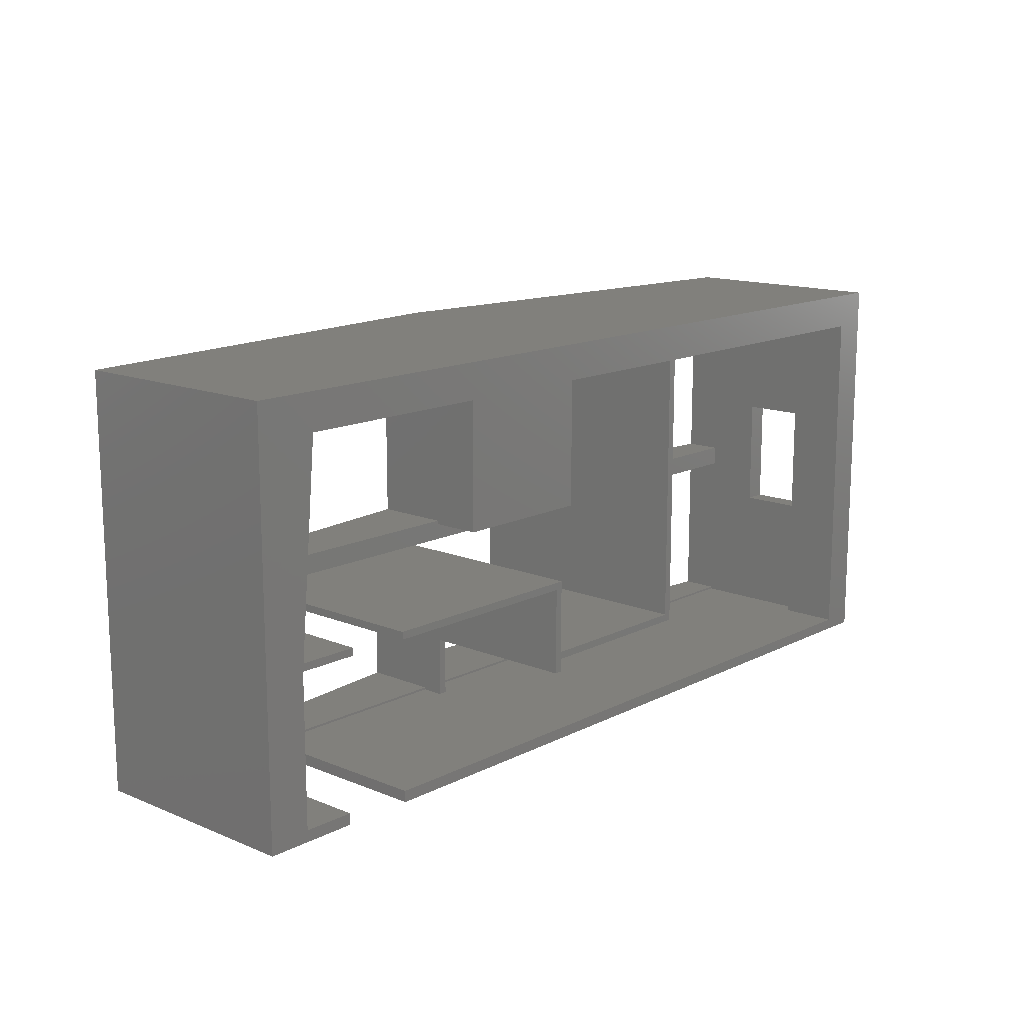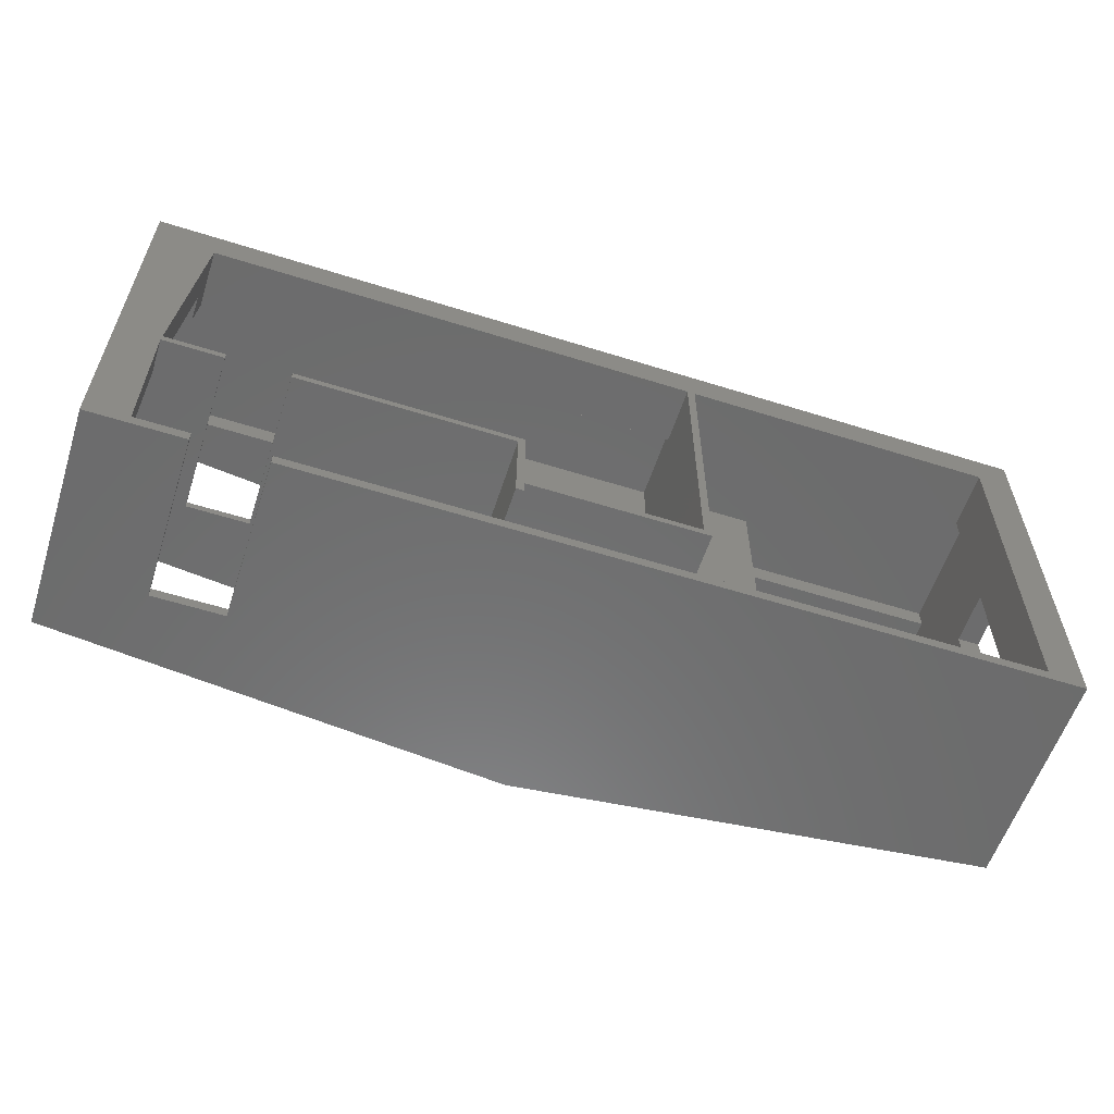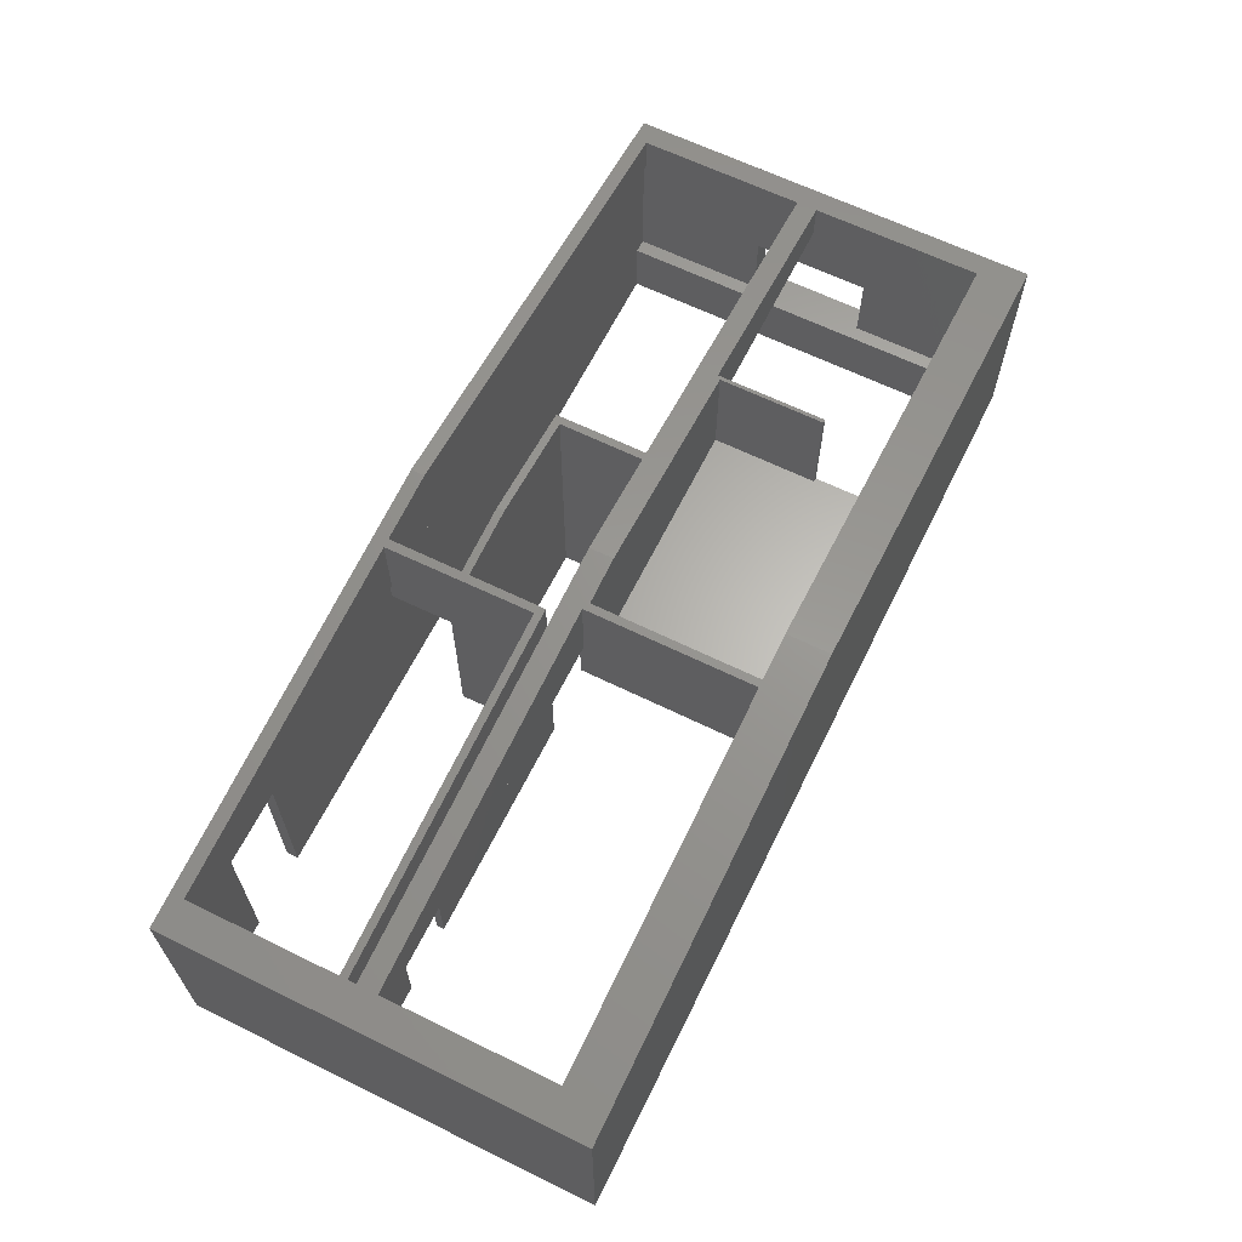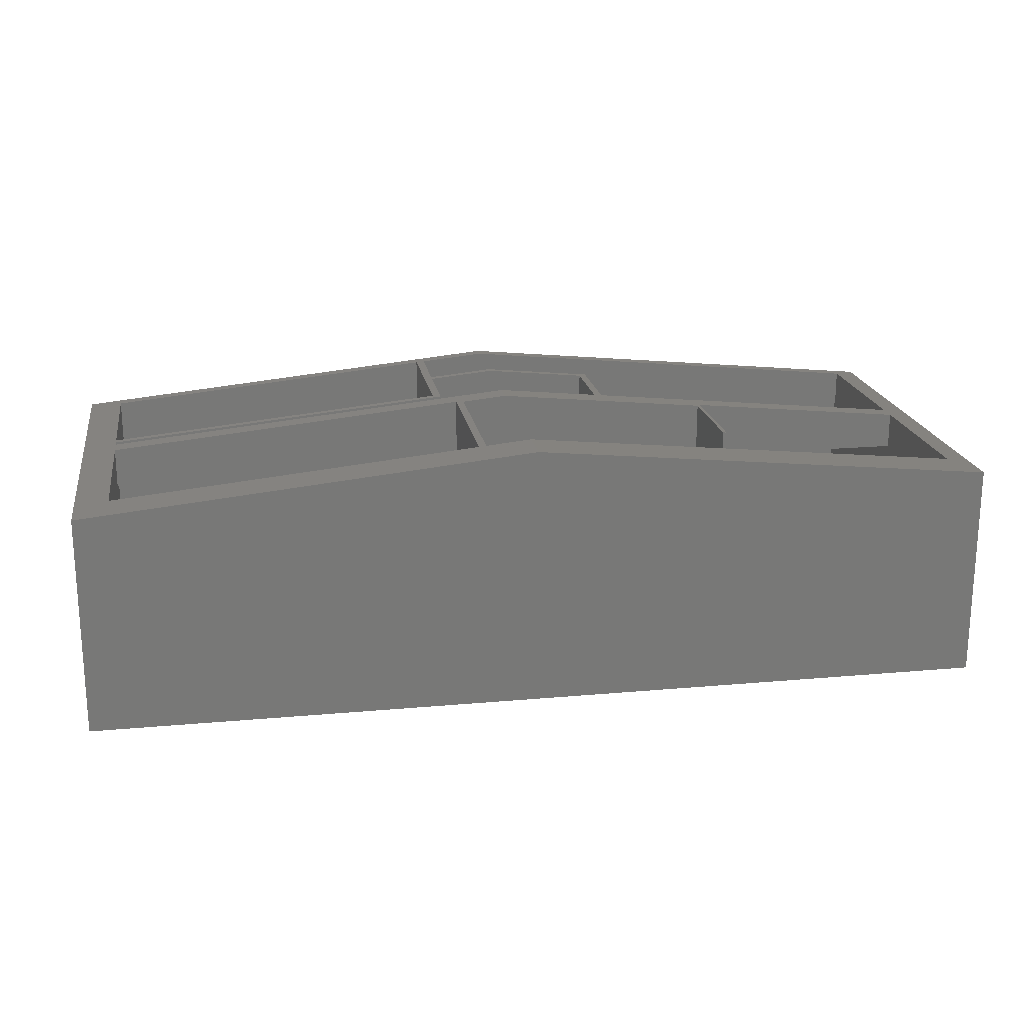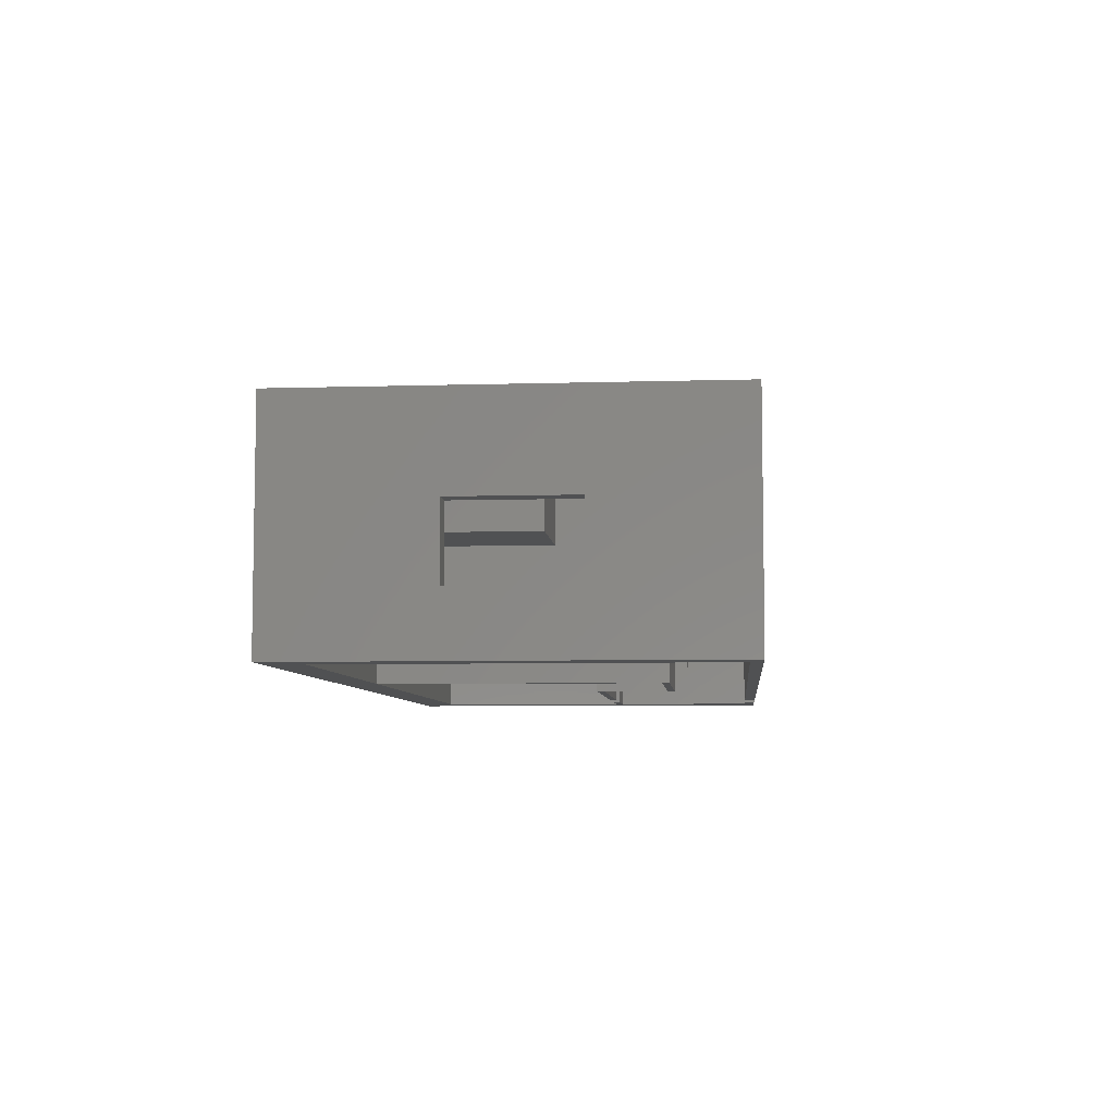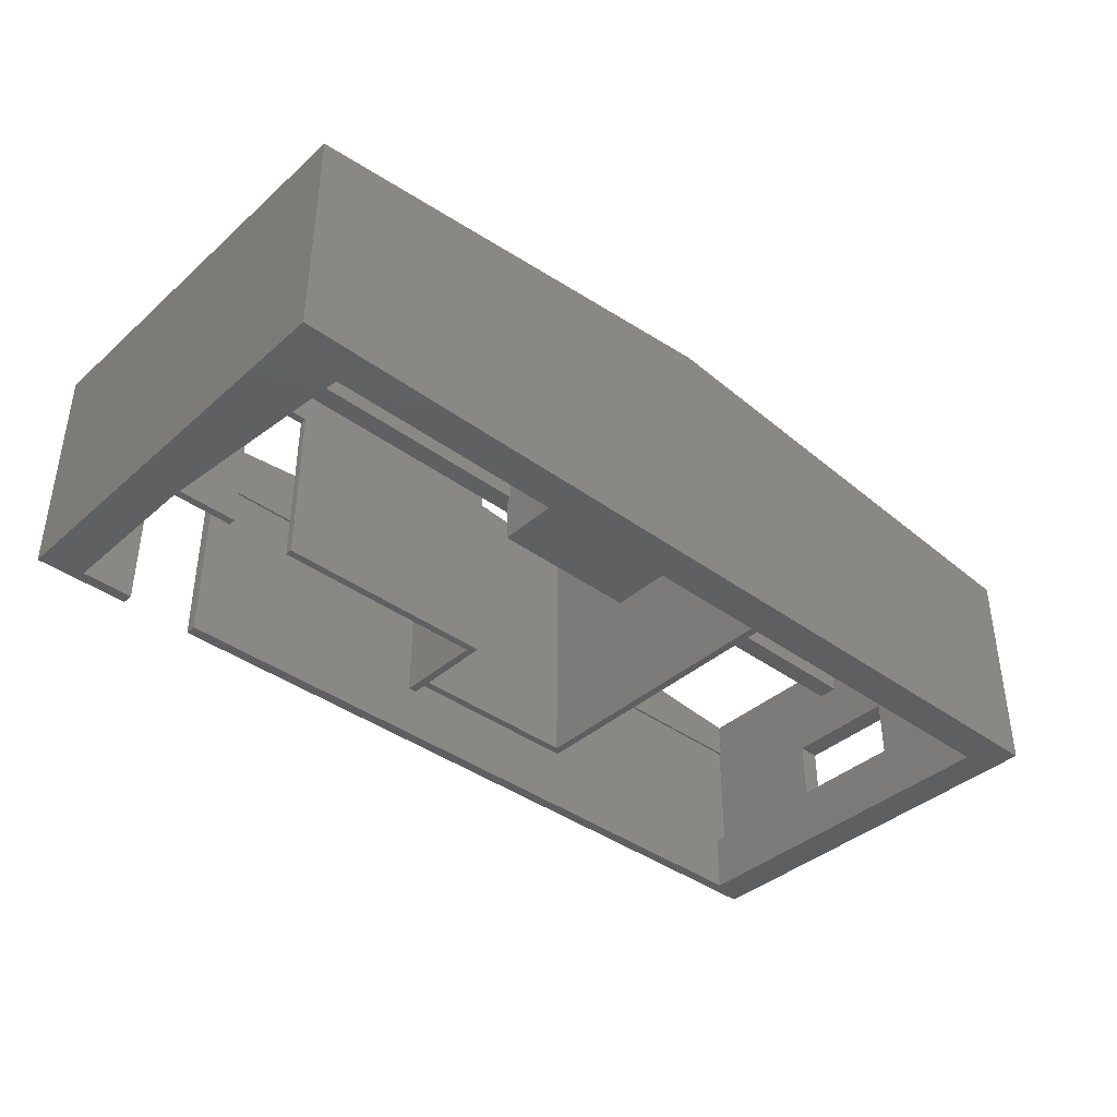
<metadata>
{"format":"stl","ext":"stl","renderer":"f3d","projection":"perspective","resolution":1024,"background":"white","views":[{"elev":14.1,"azim":132.1,"up":"+Y"},{"elev":-58.3,"azim":162.0,"up":"+Y"},{"elev":64.0,"azim":116.3,"up":"+Z"},{"elev":19.5,"azim":170.4,"up":"+Z"},{"elev":-6.5,"azim":-84.9,"up":"+Z"},{"elev":-39.4,"azim":137.6,"up":"+Z"}]}
</metadata>
<code>
# stl→obj: 162 verts, 344 faces
v 1.074e+04 2000 0
v 1.074e+04 2100 0
v 1.153e+04 2100 0
v 1.21e+04 -150 0
v 1.154e+04 -7.579e-14 0
v 1.154e+04 2000 0
v 1.085e+04 -150 0
v 1.085e+04 0 0
v 4584 4820 0
v -300 5300 0
v 1.21e+04 5300 0
v 180 1.499e-28 0
v 9900 -150 0
v -300 -150 0
v 9900 0 0
v 4584 1100 0
v 4480 1000 0
v 4480 4820 0
v 7004 820 0
v 6896 820 0
v 6896 1000 0
v 9904 2100 0
v 9904 2000 0
v 6996 2000 0
v 6896 1100 0
v 6896 2100 0
v 1.129e+04 4820 0
v 180 4820 0
v 6000 2210 3600
v 6000 2530 3600
v 4584 2210 3458
v 3070 2530 3307
v 3070 3918 3307
v 3020 3918 3302
v 3020 2480 3302
v -2.274e-13 2480 3000
v -2.274e-13 2210 3000
v -2.274e-13 4720 3000
v 6000 4720 3600
v 6000 5300 3600
v -300 5300 2970
v -300 -150 2970
v 6000 30 3600
v -3.032e-13 30 3000
v 6000 -150 3600
v 4480 2210 3448
v 4480 1000 3448
v 4584 1100 3458
v 6000 1000 3600
v 6000 1100 3600
v 180 4820 800
v 4480 4820 800
v 4480 5000 800
v 0 5000 800
v 0 3280 800
v -300 3280 800
v -300 1730 800
v 0 1.524e-28 800
v 180 0 800
v 0 1730 800
v 0 1.524e-28 2500
v 0 30 2500
v 0 1730 1760
v 0 3280 1760
v 1.421e-13 4720 2500
v 0 2480 2500
v 0 2210 2500
v 0 5000 2500
v -300 1730 1760
v -300 3280 1760
v 4480 2210 2500
v 3020 2480 2500
v 4480 2480 2500
v 1.153e+04 2100 470
v 1.133e+04 4332 470
v 1.129e+04 4820 800
v 1.133e+04 4332 800
v 4584 4820 800
v 4584 2430 1800
v 4584 5000 800
v 4584 5000 1800
v 4584 2430 2500
v 4584 2210 2500
v 6896 1100 3512
v 6896 2100 3512
v 1.165e+04 2100 3044
v 1.165e+04 2100 2081
v 1.074e+04 2100 2200
v 1.2e+04 2100 2081
v 1.2e+04 2100 470
v 9904 2100 2200
v 9904 2000 2200
v 1.2e+04 2000 470
v 1.2e+04 2000 2081
v 1.165e+04 2000 2081
v 1.165e+04 2000 3044
v 6996 2000 3502
v 1.074e+04 2000 2200
v 1.154e+04 2000 470
v 7004 820 2200
v 7010 30 3501
v 7010 30 2500
v 7010 5.394e-29 2500
v 7010 1.705e-13 2200
v 6896 820 2200
v 6896 30 2500
v 6896 30 3512
v 6896 1000 3512
v 6896 9.193e-14 2200
v 6896 5.555e-29 2500
v 4480 5000 1800
v 4480 2480 1800
v 1.165e+04 -1.124e-29 2500
v 1.165e+04 -2.248e-29 2081
v 1.085e+04 0 2200
v 1.2e+04 -1.616e-29 2081
v 1.2e+04 -1.616e-29 470
v 1.154e+04 0 470
v 9900 8.897e-30 2200
v 9900 -150 2200
v 1.21e+04 -150 3000
v 1.085e+04 -150 2200
v 1.21e+04 5300 3000
v 3070 2530 1870
v 6614 2530 3540
v 6614 2530 1870
v 3070 3918 1870
v 3020 3918 1870
v 3020 5000 1870
v 3020 5000 1800
v 3020 2480 1800
v 6614 4720 2500
v 6614 4720 3540
v 1.165e+04 2210 3044
v 1.165e+04 2480 3044
v 1.165e+04 30 3044
v 6714 2480 3530
v 6714 4720 3530
v 1.165e+04 4720 3044
v 1.165e+04 2210 2500
v 6614 5000 1870
v 6614 5000 2500
v 1.2e+04 4332 800
v 1.2e+04 4332 470
v 1.2e+04 4670 800
v 1.162e+04 4670 800
v 1.162e+04 5000 800
v 6714 5000 1800
v 1.162e+04 5000 2500
v 6714 5000 2500
v 6714 2430 1800
v 6714 2430 2500
v 6714 2480 2500
v 1.165e+04 2480 2500
v 1.165e+04 4670 2081
v 1.2e+04 4670 2081
v 1.165e+04 4670 2500
v 1.165e+04 4720 2500
v 1.165e+04 30 2500
v 1.162e+04 4720 2500
v 6714 4720 2500
v 1.162e+04 4670 2500
f 1 2 3
f 4 5 6
f 5 7 8
f 9 10 11
f 12 13 14
f 13 12 15
f 16 17 18
f 19 20 21
f 22 23 24
f 24 25 26
f 18 9 16
f 11 3 27
f 11 4 6
f 27 9 11
f 21 17 16
f 22 24 26
f 3 11 6
f 3 6 1
f 28 14 10
f 10 18 28
f 21 16 25
f 4 7 5
f 19 25 24
f 9 18 10
f 14 28 12
f 19 21 25
f 29 30 31
f 32 33 34
f 35 36 37
f 38 39 40
f 41 42 36
f 43 44 45
f 46 47 48
f 49 50 48
f 31 30 32
f 37 36 42
f 41 36 38
f 48 47 49
f 41 38 40
f 34 35 32
f 44 37 42
f 48 31 46
f 45 44 42
f 46 31 32
f 37 46 35
f 46 32 35
f 51 52 53
f 54 55 51
f 56 57 55
f 58 59 60
f 54 51 53
f 57 60 55
f 51 55 60
f 51 60 59
f 61 58 62
f 60 63 58
f 55 54 64
f 65 38 64
f 36 66 64
f 67 37 44
f 62 58 63
f 65 64 54
f 64 66 63
f 65 54 68
f 38 36 64
f 44 62 67
f 63 66 67
f 62 63 67
f 14 42 69
f 41 10 70
f 70 69 42
f 57 56 14
f 14 69 57
f 70 42 41
f 10 14 56
f 70 10 56
f 71 67 72
f 66 72 67
f 71 72 73
f 46 37 71
f 67 71 37
f 36 72 66
f 72 36 35
f 70 56 55
f 64 70 55
f 63 60 57
f 69 63 57
f 64 63 69
f 70 64 69
f 3 74 75
f 75 76 27
f 76 75 77
f 75 27 3
f 27 76 78
f 9 27 78
f 9 78 79
f 80 81 78
f 82 83 79
f 48 16 83
f 9 79 16
f 79 83 16
f 81 79 78
f 31 48 83
f 48 50 16
f 84 25 50
f 50 25 16
f 25 84 85
f 26 25 85
f 86 87 88
f 89 90 87
f 3 2 74
f 91 22 26
f 85 86 91
f 88 87 74
f 74 2 88
f 91 86 88
f 90 74 87
f 91 26 85
f 22 91 92
f 23 22 92
f 93 94 95
f 96 97 92
f 24 23 92
f 98 1 99
f 6 99 1
f 96 92 98
f 98 99 95
f 98 95 96
f 97 24 92
f 93 95 99
f 24 97 100
f 101 102 100
f 103 104 102
f 19 24 100
f 100 102 104
f 97 101 100
f 19 100 105
f 20 19 105
f 106 107 108
f 21 20 105
f 109 110 106
f 21 105 108
f 105 109 106
f 108 105 106
f 21 108 49
f 47 17 49
f 49 17 21
f 52 111 53
f 71 73 112
f 71 47 46
f 112 52 18
f 17 71 112
f 17 112 18
f 52 112 111
f 17 47 71
f 52 51 18
f 28 18 51
f 12 28 51
f 59 12 51
f 113 114 115
f 116 117 114
f 5 8 118
f 119 15 104
f 12 59 109
f 58 61 59
f 109 104 15
f 103 113 119
f 115 114 118
f 118 8 115
f 109 59 61
f 103 119 104
f 117 118 114
f 15 12 109
f 110 109 61
f 115 119 113
f 15 119 120
f 13 15 120
f 4 121 122
f 45 42 14
f 13 120 45
f 122 7 4
f 45 14 13
f 121 45 120
f 122 121 120
f 41 40 10
f 123 11 40
f 40 11 10
f 11 123 121
f 4 11 121
f 7 122 115
f 8 7 115
f 118 99 6
f 5 118 6
f 1 98 88
f 2 1 88
f 124 32 30
f 30 125 126
f 124 30 126
f 32 124 127
f 32 127 33
f 127 128 34
f 127 34 33
f 34 128 72
f 129 130 128
f 72 35 34
f 128 130 131
f 131 72 128
f 39 65 132
f 65 39 38
f 133 39 132
f 125 30 29
f 134 86 121
f 85 84 97
f 50 49 108
f 107 43 45
f 121 123 135
f 40 39 133
f 96 136 121
f 101 97 108
f 137 138 125
f 139 135 123
f 125 29 137
f 121 86 96
f 50 108 84
f 40 133 138
f 101 108 107
f 139 123 138
f 40 138 123
f 29 134 137
f 45 121 101
f 136 101 121
f 135 137 134
f 107 45 101
f 108 97 84
f 138 133 125
f 86 85 97
f 134 121 135
f 86 97 96
f 106 43 107
f 43 62 44
f 106 62 43
f 83 140 29
f 134 29 140
f 83 29 31
f 130 68 54
f 129 141 142
f 53 111 130
f 53 130 54
f 129 142 68
f 129 68 130
f 65 68 142
f 132 65 142
f 62 106 61
f 110 61 106
f 131 112 72
f 73 72 112
f 143 77 75
f 144 143 75
f 145 146 143
f 147 80 76
f 78 76 80
f 143 146 77
f 146 147 76
f 77 146 76
f 90 144 74
f 75 74 144
f 148 80 147
f 80 148 81
f 148 147 149
f 149 150 148
f 79 81 148
f 79 148 151
f 82 79 152
f 151 152 79
f 153 154 152
f 140 83 152
f 82 152 83
f 154 140 152
f 155 156 89
f 87 155 89
f 90 89 143
f 156 145 143
f 144 90 143
f 89 156 143
f 98 92 91
f 88 98 91
f 155 87 154
f 86 134 140
f 154 135 157
f 139 158 157
f 155 154 157
f 157 135 139
f 87 86 140
f 154 87 140
f 114 95 94
f 116 114 94
f 136 96 159
f 95 114 159
f 113 159 114
f 96 95 159
f 118 117 93
f 99 118 93
f 117 116 94
f 93 117 94
f 102 101 136
f 102 136 159
f 102 159 103
f 113 103 159
f 100 104 109
f 105 100 109
f 130 111 112
f 130 112 131
f 119 115 122
f 120 119 122
f 132 126 125
f 132 142 141
f 132 125 133
f 132 141 126
f 128 127 129
f 124 126 127
f 129 127 141
f 126 141 127
f 139 160 158
f 139 138 161
f 160 139 161
f 153 137 135
f 153 135 154
f 161 138 137
f 153 152 151
f 148 150 161
f 153 151 161
f 153 161 137
f 151 148 161
f 147 146 160
f 162 160 146
f 147 160 149
f 145 156 155
f 157 162 155
f 145 155 146
f 162 146 155
f 150 149 160
f 161 150 160
f 162 157 158
f 160 162 158

</code>
